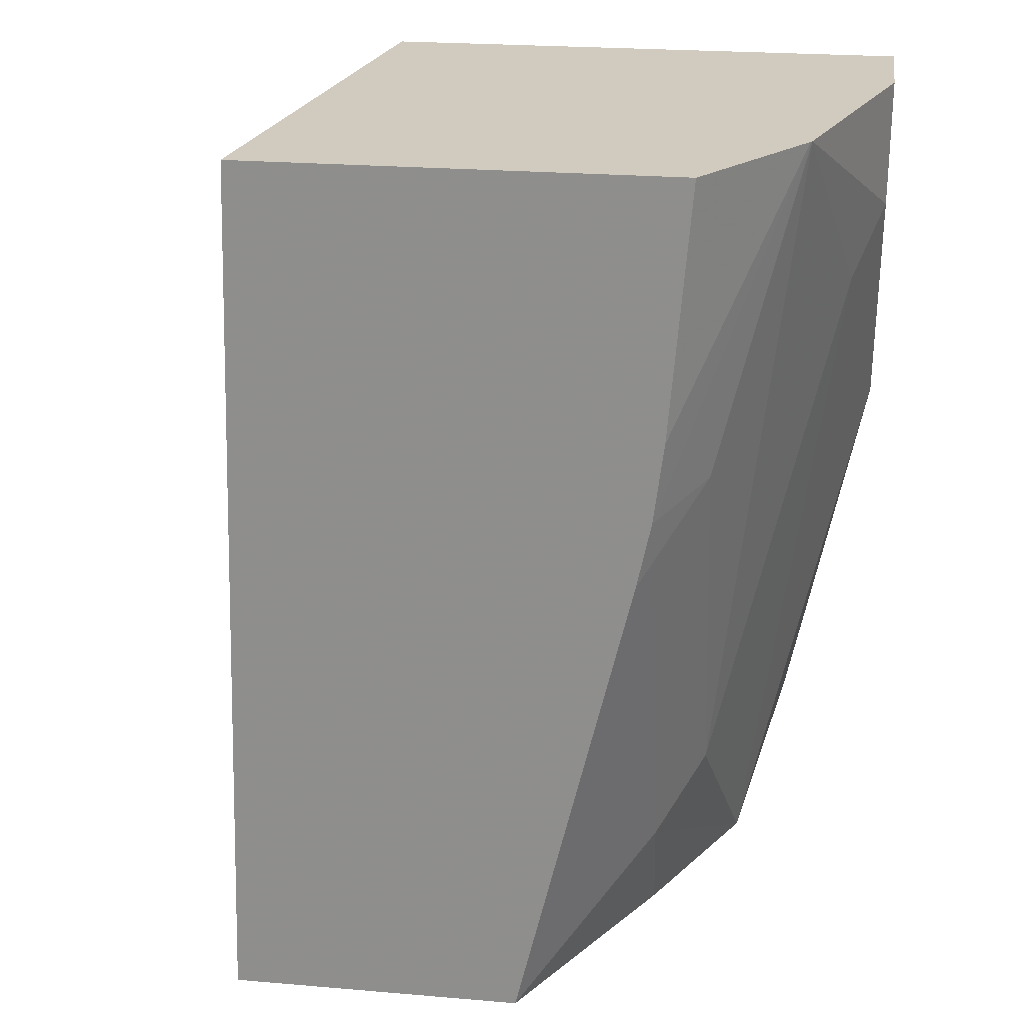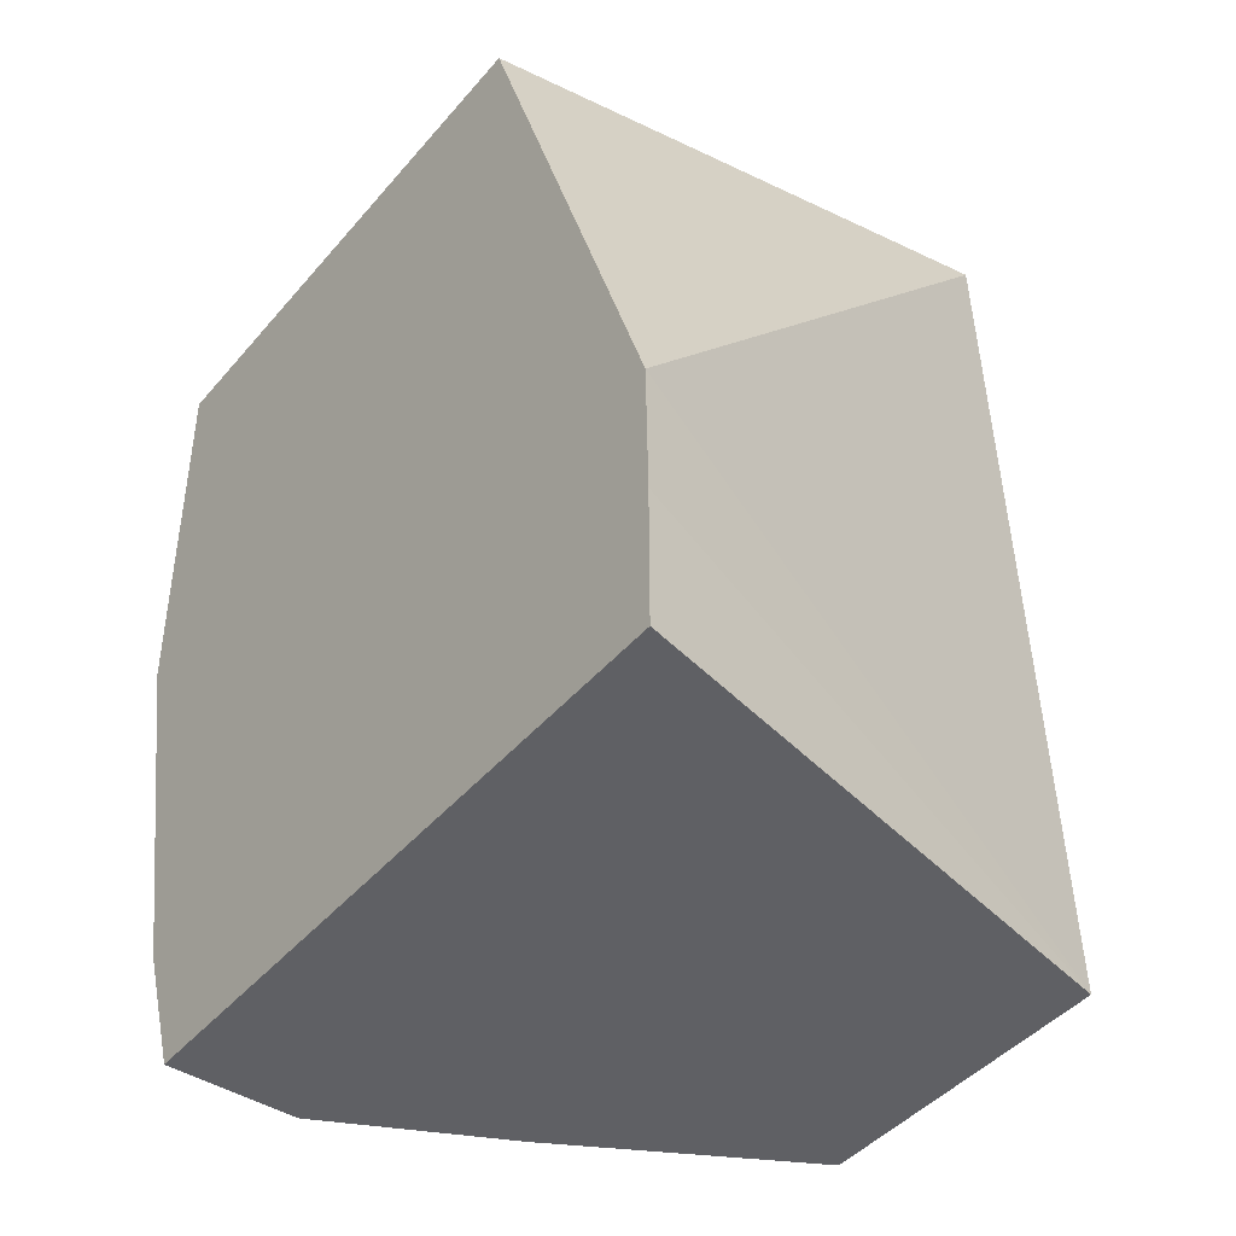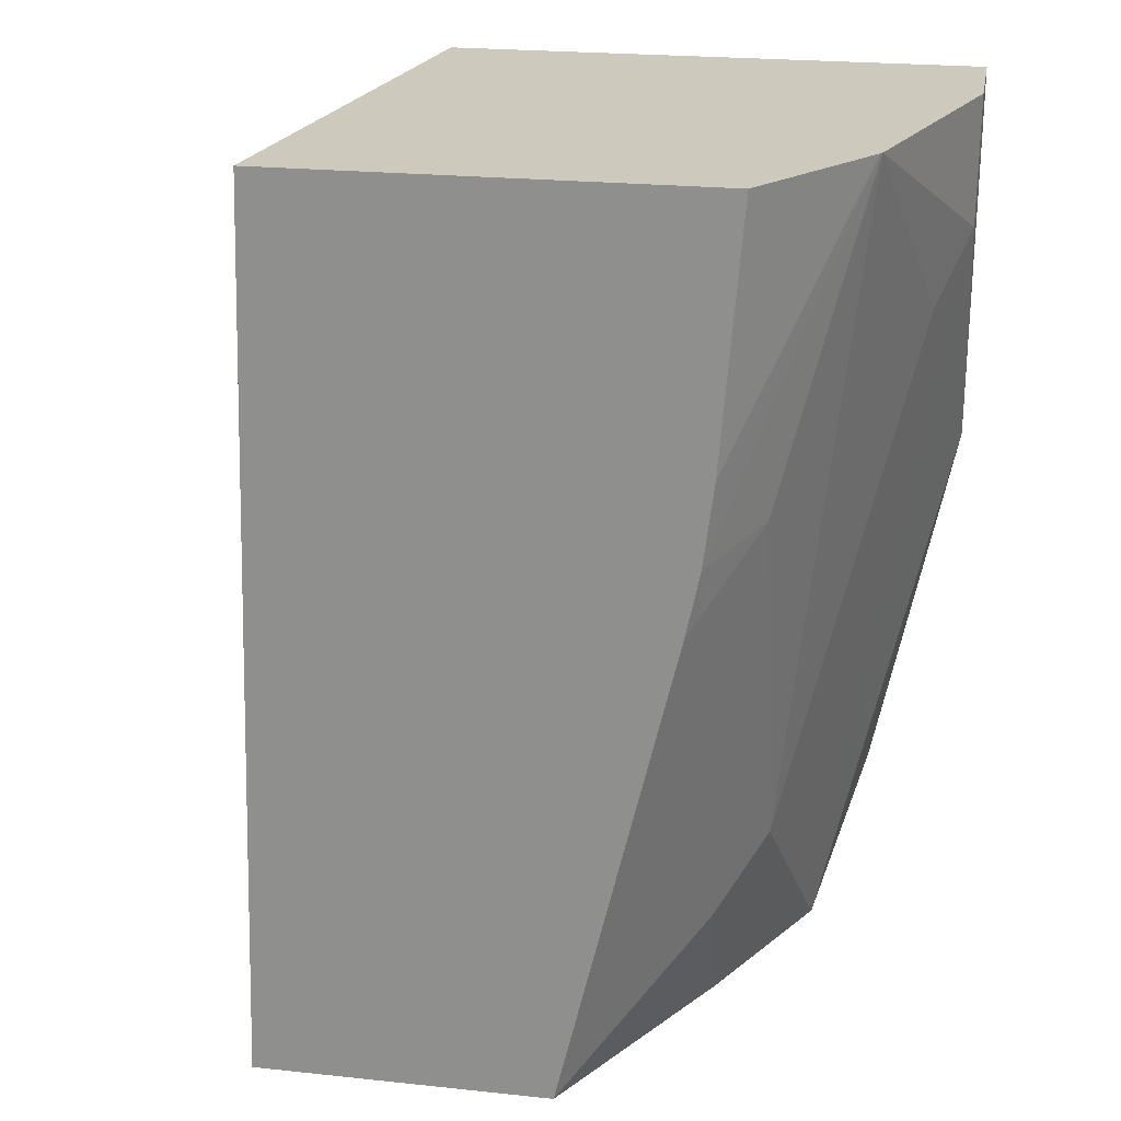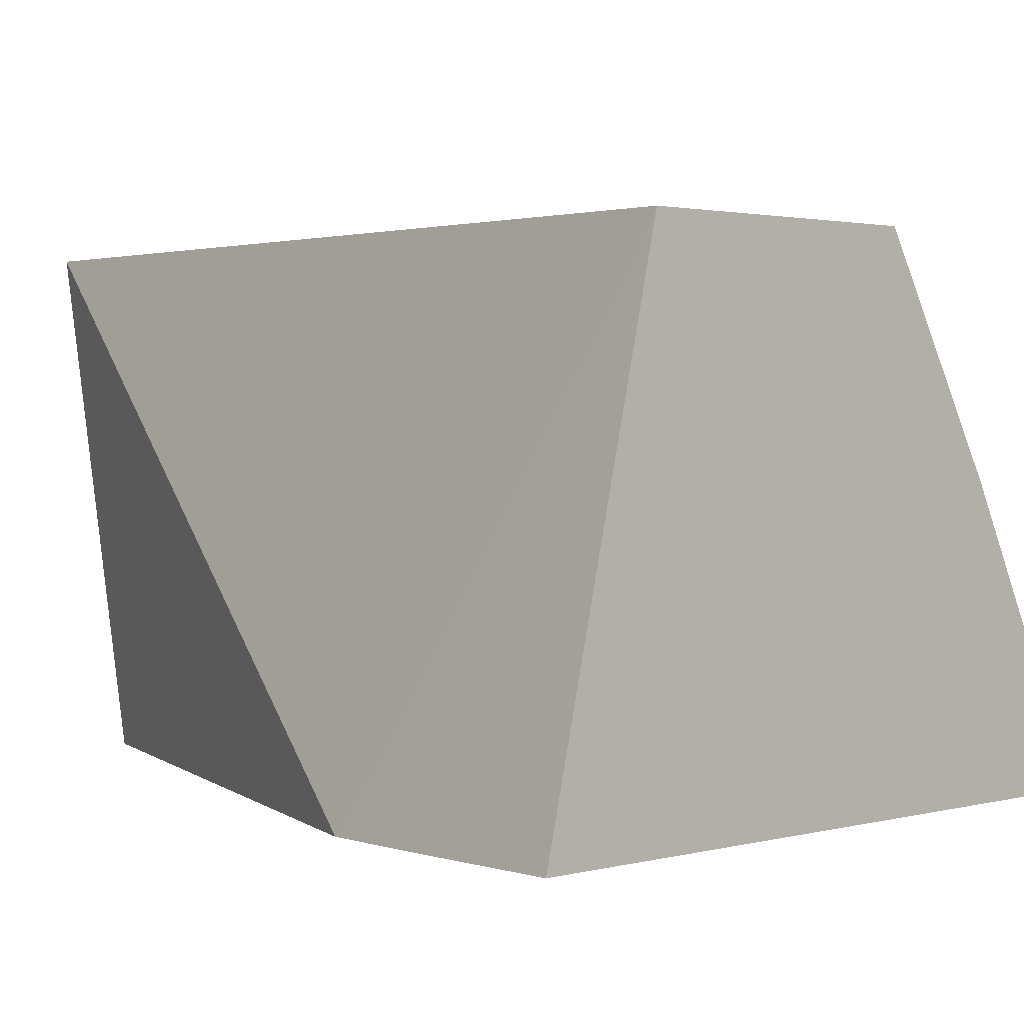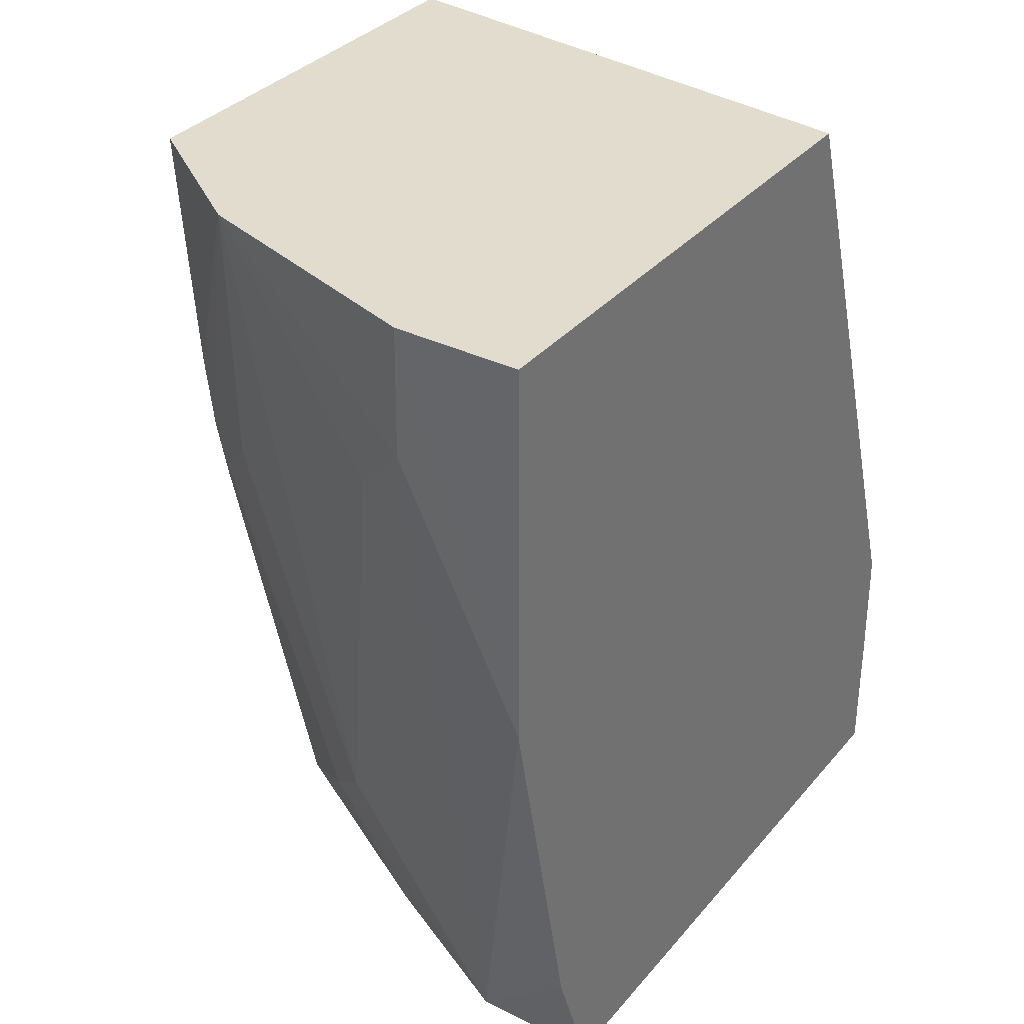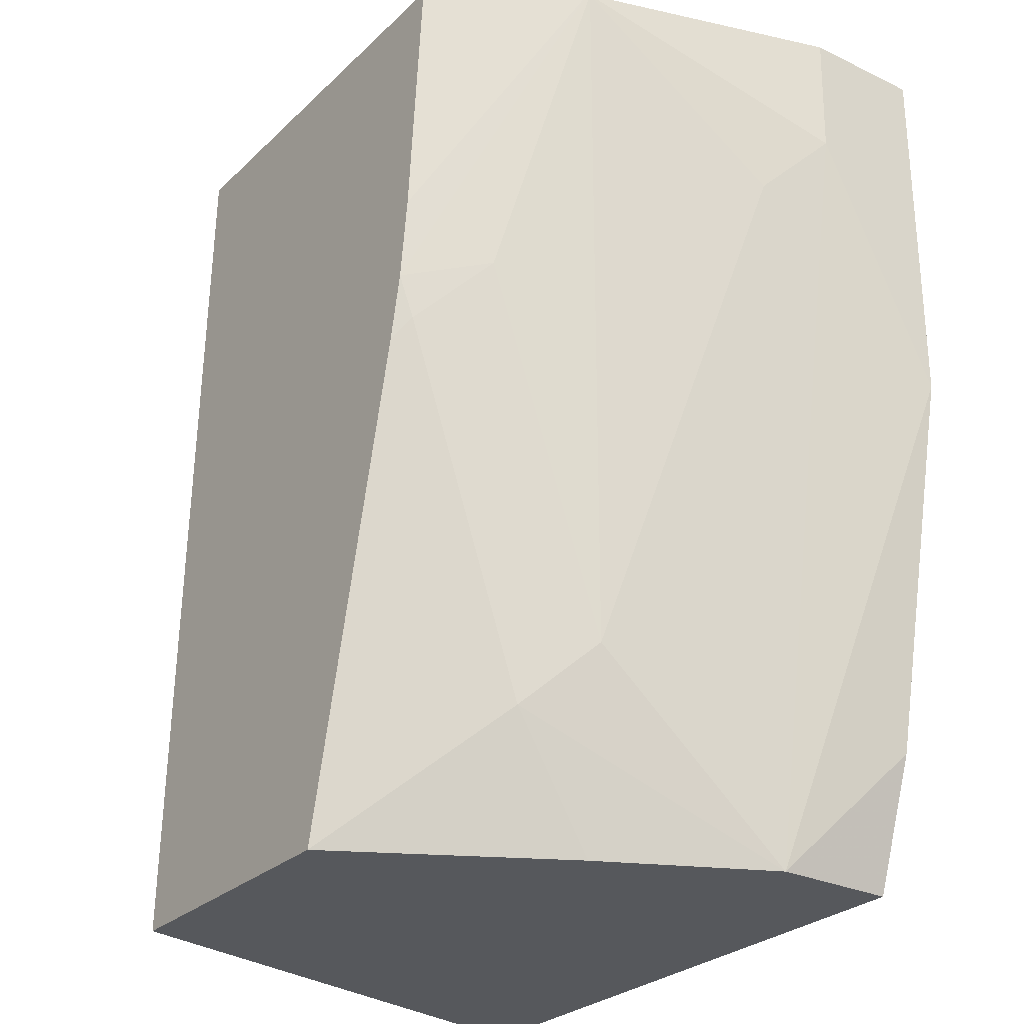
<metadata>
{"format":"obj","ext":"obj","renderer":"f3d","projection":"perspective","resolution":1024,"background":"white","views":[{"elev":23.6,"azim":-171.9,"up":"+Z"},{"elev":-43.8,"azim":52.9,"up":"+Z"},{"elev":22.7,"azim":-169.7,"up":"+Z"},{"elev":2.0,"azim":137.2,"up":"+Y"},{"elev":34.0,"azim":-56.2,"up":"+Z"},{"elev":-27.9,"azim":-125.9,"up":"+Z"}]}
</metadata>
<code>
v -0.3123 -0.1455 0.1876
v -0.2236 -0.1455 0.1876
v -0.3123 -0.1252 0.1876
v -0.3121 -0.1455 0.1247
v -0.2121 -0.06 0.1876
v -0.188 -0.1455 0.08316
v -0.2994 -0.08356 0.1876
v -0.3122 -0.1249 0.1665
v -0.2913 -0.1249 0.04046
v -0.2991 -0.1455 0.06226
v -0.2831 -0.06 0.1876
v -0.2075 -0.06 0.04046
v -0.1877 -0.1455 0.06226
v -0.2991 -0.08315 0.1876
v -0.2861 -0.07285 0.1353
v -0.2861 -0.09365 0.07284
v -0.307 -0.1145 0.1561
v -0.2783 -0.08325 0.06244
v -0.2775 -0.09712 0.04046
v -0.2913 -0.1455 0.04046
v -0.2797 -0.06 0.1457
v -0.1877 -0.1455 0.04046
v -0.2566 -0.06 0.04046
v -0.278 -0.06 0.1322
v -0.2783 -0.06243 0.1249
v -0.2758 -0.06 0.1212
f 9 22 20
f 7 17 8
f 7 16 17
f 8 17 9
f 9 16 18
f 9 18 19
f 9 19 23
f 9 23 12
f 9 12 22
f 9 20 10
f 18 23 19
f 11 21 14
f 12 13 22
f 14 21 24
f 14 24 15
f 15 24 25
f 15 25 16
f 16 25 18
f 18 25 26
f 18 26 23
f 24 26 25
f 7 15 16
f 9 17 16
f 7 14 15
f 5 23 26
f 5 21 11
f 6 13 12
f 1 2 5
f 1 5 11
f 1 14 7
f 1 7 3
f 1 3 4
f 1 4 10
f 1 10 20
f 1 20 22
f 1 22 13
f 1 11 14
f 1 6 2
f 1 13 6
f 5 26 24
f 5 6 12
f 4 9 10
f 5 12 23
f 3 8 4
f 3 7 8
f 2 6 5
f 4 8 9
f 5 24 21

</code>
